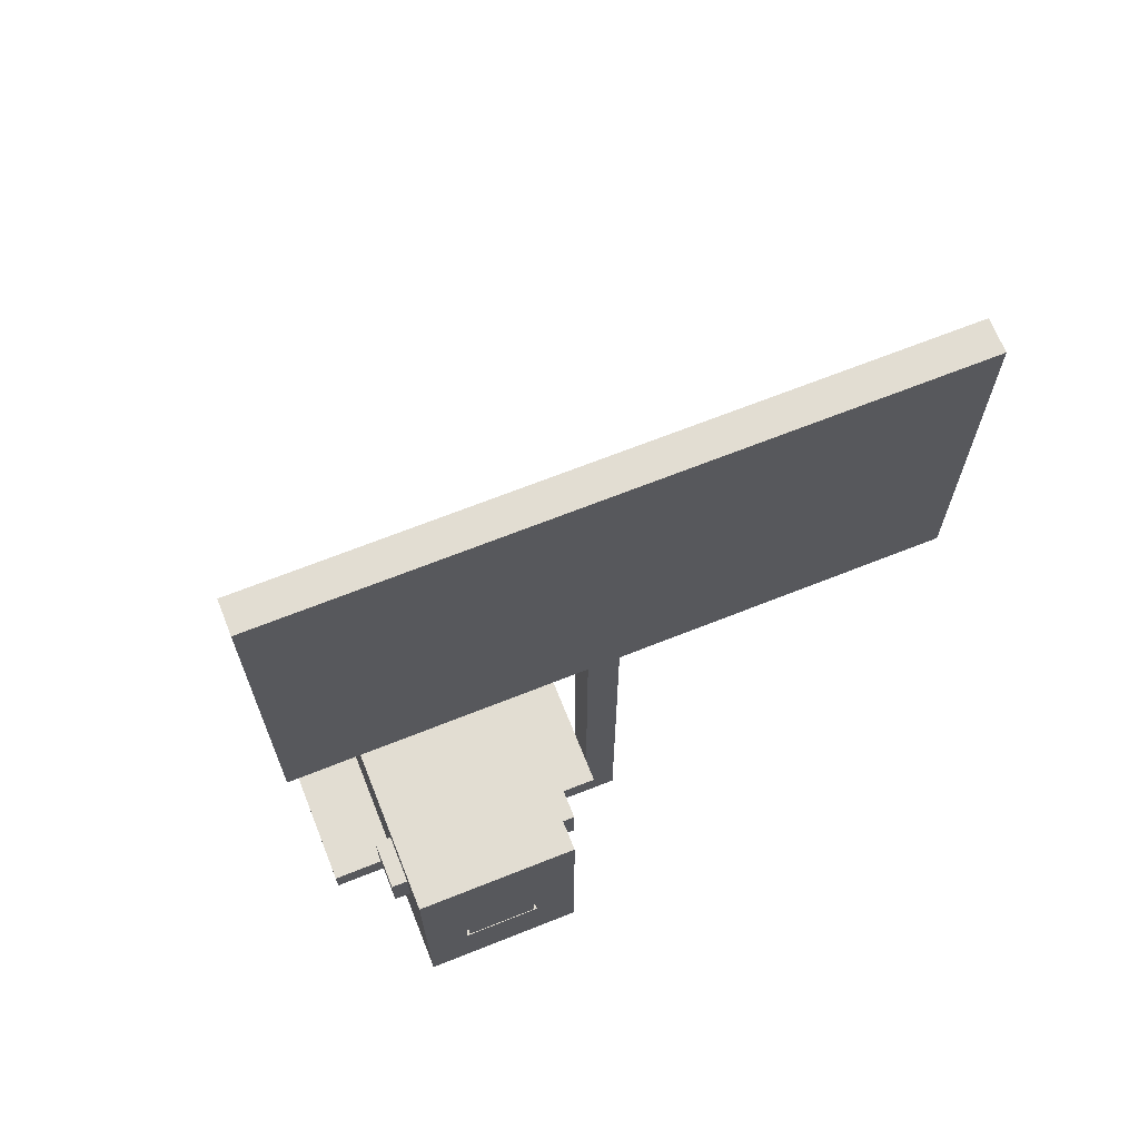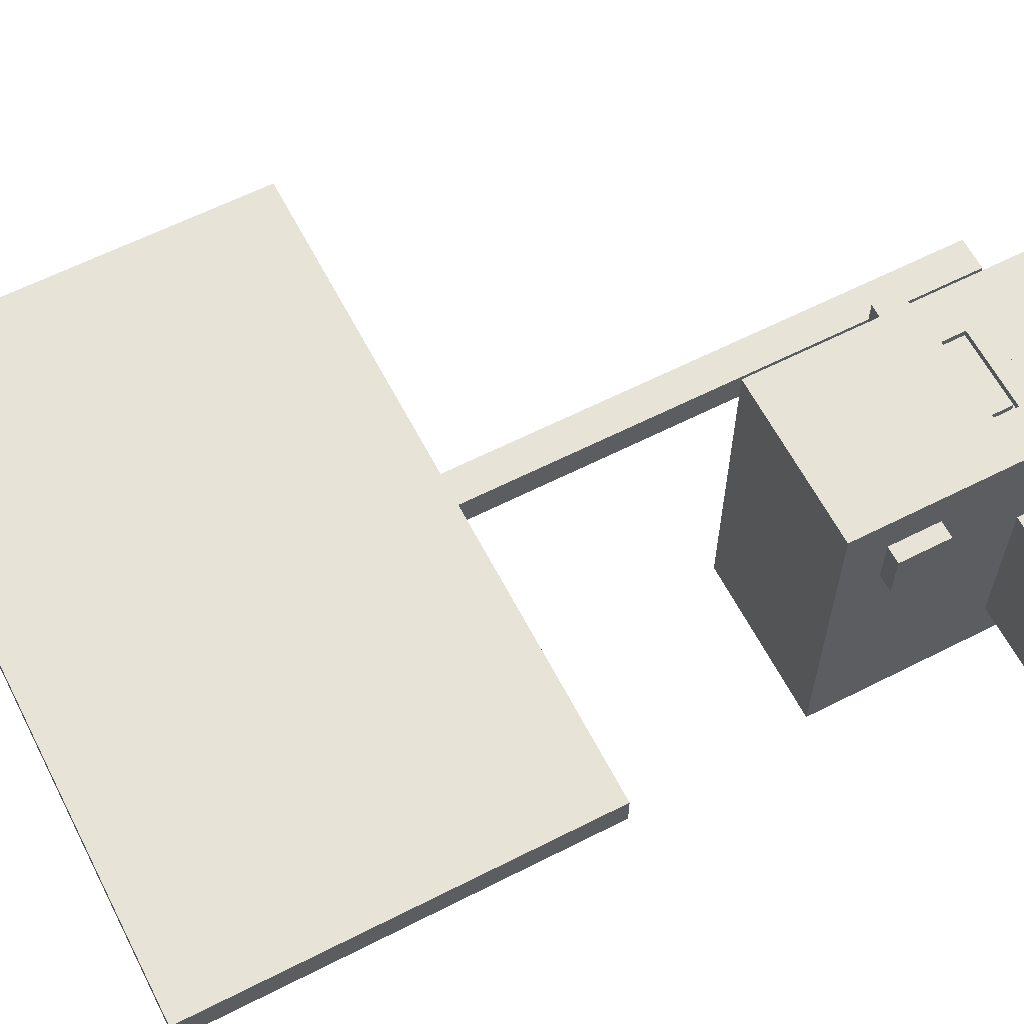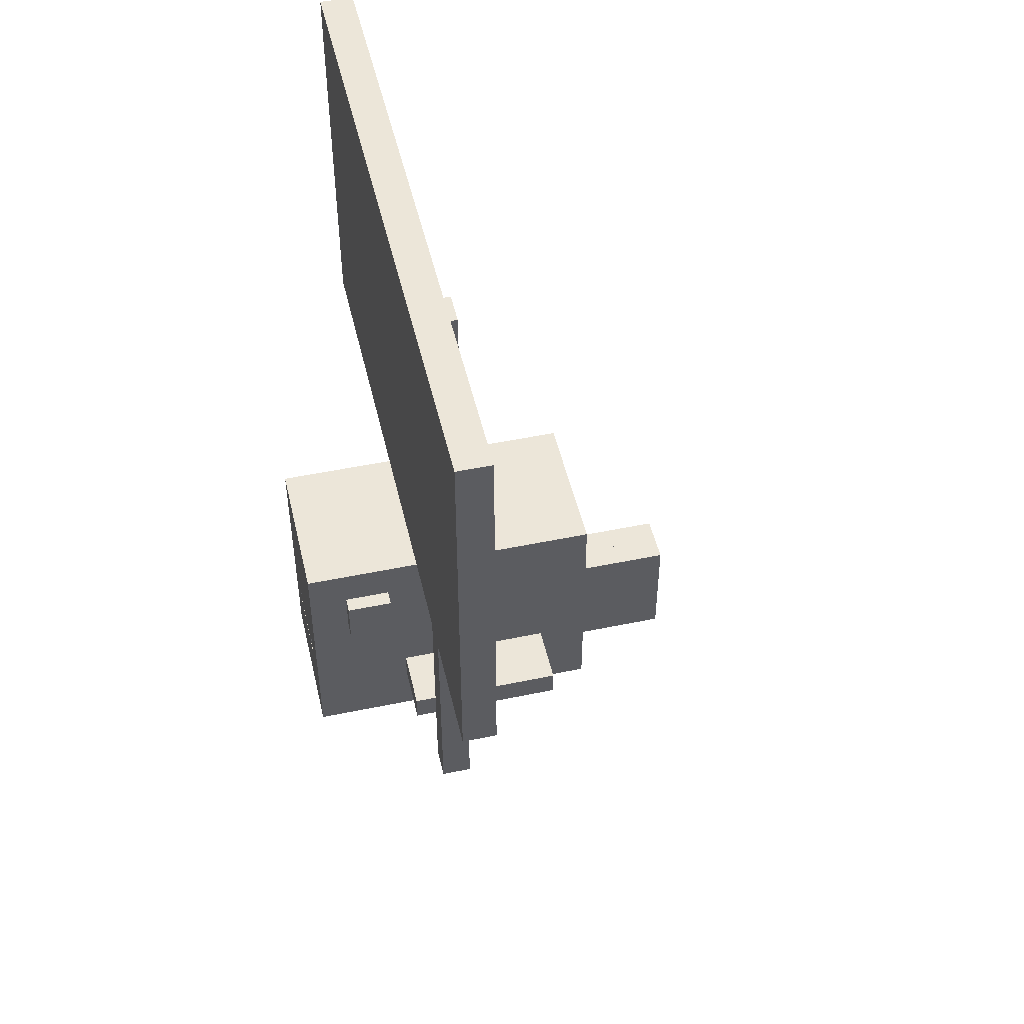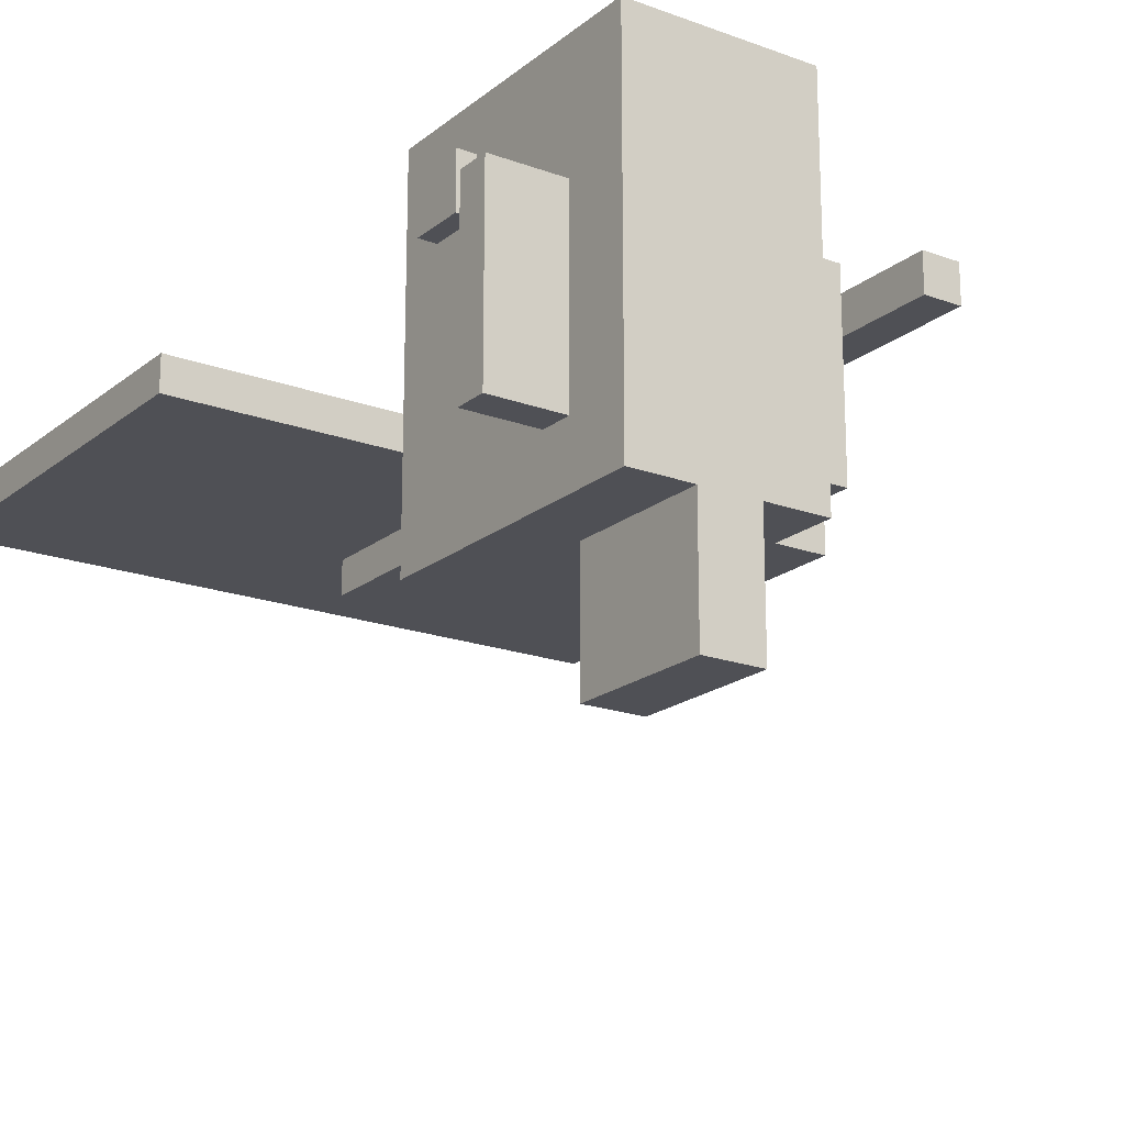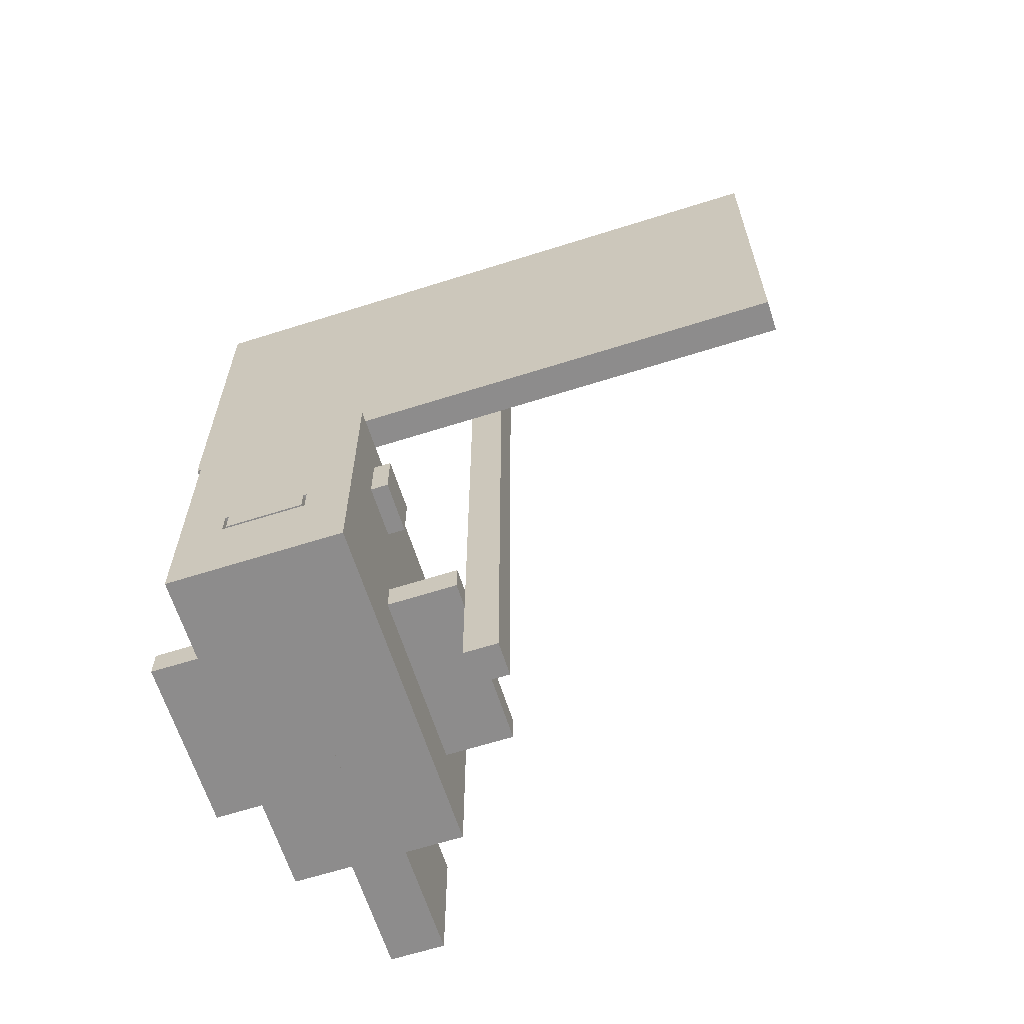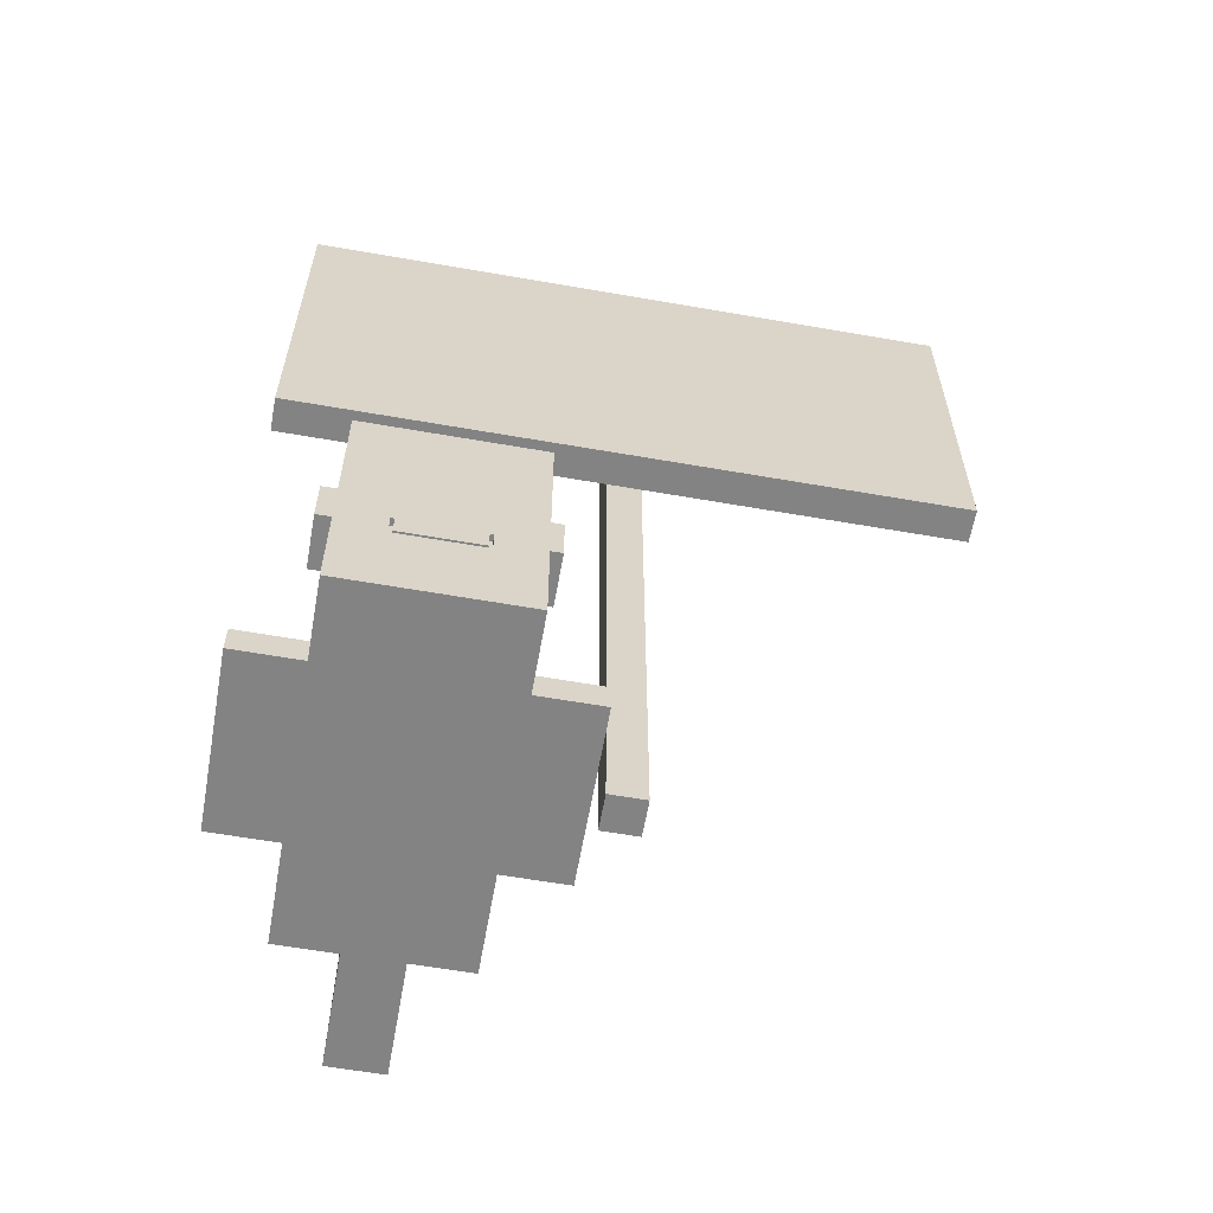
<metadata>
{"format":"obj","ext":"obj","renderer":"f3d","projection":"perspective","resolution":1024,"background":"white","views":[{"elev":68.3,"azim":-21.7,"up":"+Y"},{"elev":61.9,"azim":-117.3,"up":"+Z"},{"elev":49.4,"azim":77.0,"up":"+Y"},{"elev":-19.3,"azim":-34.6,"up":"+Z"},{"elev":-64.3,"azim":17.7,"up":"+Y"},{"elev":-61.1,"azim":-10.1,"up":"+Y"}]}
</metadata>
<code>
g Mesh1 Group2 Group1 Model
v -0.25 0.1819 -0.8369
v -0.25 0.1819 -0.3269
v -0.45 0.1819 -0.8369
f 1 2 3
v -0.45 0.1819 -0.3269
f 4 3 2
v -0.45 0.2719 -0.3269
f 4 5 3
f 4 2 5
v -0.25 0.2719 -0.3269
f 6 5 2
v -0.25 0.2719 -0.8369
f 6 7 5
v -0.45 0.2719 -0.8369
f 8 5 7
f 8 3 5
f 8 7 3
f 1 3 7
g Mesh2 Group3 Group1 Model
v -0.25 0.6743 -0.1276
v -0.25 0.6743 -0.2776
v -0.3 0.6743 -0.1276
f 9 10 11
v -0.3 0.6743 -0.2776
f 12 11 10
v -0.3 0.5243 -0.2776
f 12 13 11
f 12 10 13
v -0.25 0.5243 -0.2776
f 14 13 10
v -0.25 0.5243 -0.1276
f 14 15 13
v -0.3 0.5243 -0.1276
f 16 13 15
f 16 11 13
f 16 15 11
f 9 11 15
g Mesh3 Group4 Group1 Model
v 0.45 0.1819 -0.8369
v 0.25 0.1819 -0.3269
v 0.25 0.1819 -0.8369
f 17 18 19
v 0.45 0.1819 -0.3269
f 18 17 20
v 0.45 0.2719 -0.3269
f 17 21 20
v 0.45 0.2719 -0.8369
f 21 17 22
v 0.25 0.2719 -0.8369
f 17 23 22
f 23 17 19
f 23 21 22
v 0.25 0.2719 -0.3269
f 21 23 24
f 18 21 24
f 21 18 20
g Mesh4 Group5 Group1 Model
v 0.3 0.6743 -0.1276
v 0.25 0.6743 -0.2776
v 0.25 0.6743 -0.1276
f 25 26 27
v 0.3 0.6743 -0.2776
f 26 25 28
v 0.3 0.5243 -0.2776
f 25 29 28
v 0.3 0.5243 -0.1276
f 29 25 30
v 0.25 0.5243 -0.1276
f 25 31 30
f 31 25 27
f 31 29 30
v 0.25 0.5243 -0.2776
f 29 31 32
f 26 29 32
f 29 26 28
g Mesh5 Group6 Group1 Model
v 0.08 0 -1.34
v 0.08 0.39 -1
v 0.08 0 -1
f 33 34 35
v 0.08 0.39 -1.34
f 34 33 36
v 0 0.39 -1.34
f 33 37 36
v 0 0 -1.34
f 37 33 38
f 37 34 36
v 0 0.39 -1
f 34 37 39
g Mesh6 Group7 Group1 Model
v -0.08 0 -1
v -0.08 0.39 -1
v -0.08 0 -1.34
f 40 41 42
v -0.08 0.39 -1.34
f 43 42 41
f 43 37 42
f 43 41 37
f 39 37 41
f 38 42 37
g Mesh7 Group1 Model
v -0.11 0.3181 -0.02
v -0.12 0.3181 -0
v -0.12 0.3181 -0.02
f 44 45 46
v -0.11 0.3181 -0
f 45 44 47
v -0.11 0.2581 -0
f 44 48 47
v -0.11 0.2581 -0.02
f 48 44 49
f 46 49 44
v -0.12 0.2481 -0.02
f 50 49 46
v 0 0.2581 -0.02
f 50 51 49
v 0 0.2481 -0.02
f 51 50 52
v 0 0.2481 -0
f 50 53 52
v -0.12 0.2481 -0
f 53 50 54
f 50 45 54
f 45 50 46
v -0.25 0.8 -0
f 55 54 45
v -0.25 0 -0
f 56 54 55
f 56 53 54
v 0 0 -0
f 53 56 57
v -0.08 0 -1
f 56 58 57
v -0.25 0 -1
f 58 56 59
f 56 2 59
f 2 56 15
f 15 56 9
f 55 9 56
v -0.25 0.8 -1
f 9 55 60
v 0 0.8 -0
f 61 60 55
v 0 0.8 -1
f 60 61 62
f 61 51 62
v 0 0.2581 -0
f 51 61 63
v 0.11 0.3181 -0
f 63 64 61
v 0.11 0.2581 -0
f 64 63 65
v 0.11 0.2581 -0.02
f 63 66 65
f 66 63 51
f 48 51 63
f 51 48 49
f 61 48 63
f 48 61 47
f 47 61 45
f 55 45 61
f 51 52 66
f 52 38 51
f 53 38 52
f 38 53 57
v 0.12 0.2481 -0
f 53 57 67
v 0.25 0 -0
f 68 67 57
v 0.25 0.8 -0
f 67 68 69
f 68 31 69
f 31 68 18
v 0.25 0 -1
f 18 68 70
v 0.08 0 -1
f 68 71 70
f 57 71 68
v 0.08 0 -1.34
f 57 72 71
f 72 57 38
f 57 58 38
v -0.08 0 -1.34
f 38 58 73
v 0.08 0.39 -1
f 74 70 71
v 0.25 0.8 -1
f 70 74 75
f 75 74 62
f 62 74 39
f 39 60 62
v -0.08 0.39 -1
f 76 60 39
f 58 60 76
f 60 58 59
f 59 1 60
f 59 2 1
f 7 60 1
f 6 60 7
f 14 60 6
f 10 60 14
f 9 60 10
f 2 14 6
f 2 15 14
f 62 51 39
f 51 38 39
f 39 38 37
f 62 69 75
f 69 62 61
f 61 64 69
v 0.12 0.3181 -0
f 77 69 64
f 67 69 77
v 0.12 0.3181 -0.02
f 78 67 77
v 0.12 0.2481 -0.02
f 67 78 79
f 66 79 78
f 79 66 52
f 52 67 79
f 67 52 53
v 0.11 0.3181 -0.02
f 66 78 80
f 78 64 80
f 64 78 77
f 64 66 80
f 66 64 65
f 69 27 75
f 27 69 31
f 75 27 26
f 75 26 24
f 24 26 18
f 32 18 26
f 31 18 32
f 75 24 23
f 75 23 70
f 19 70 23
f 18 70 19
g Mesh8 Group8 Model
v 0.55 2.252 -0.3969
v 0.45 2.252 -0.4969
v 0.45 2.252 -0.3969
f 81 82 83
v 0.55 2.252 -0.4969
f 82 81 84
v 0.55 -0.07814 -0.4969
f 81 85 84
v 0.55 1.492 -0.3969
f 86 85 81
v 0.55 -0.07814 -0.3969
f 85 86 87
v 0.45 -0.07814 -0.3969
f 86 88 87
v 0.45 1.492 -0.3969
f 88 86 89
v 1.485 1.492 -0.2969
f 90 89 86
v -0.485 1.492 -0.2969
f 91 89 90
v -0.485 1.492 -0.3969
f 89 91 92
v -0.485 2.662 -0.3969
f 91 93 92
v -0.485 2.662 -0.2969
f 93 91 94
v 1.485 2.662 -0.2969
f 91 95 94
f 95 91 90
v 1.485 1.492 -0.3969
f 96 95 90
v 1.485 2.662 -0.3969
f 95 96 97
f 96 81 97
f 81 96 86
f 90 86 96
f 86 83 81
f 83 86 89
f 89 93 83
f 93 89 92
f 83 93 81
f 97 81 93
f 93 95 97
f 95 93 94
f 82 89 83
f 89 82 88
v 0.45 -0.07814 -0.4969
f 88 82 98
f 82 85 98
f 85 82 84
f 85 88 98
f 88 85 87

</code>
